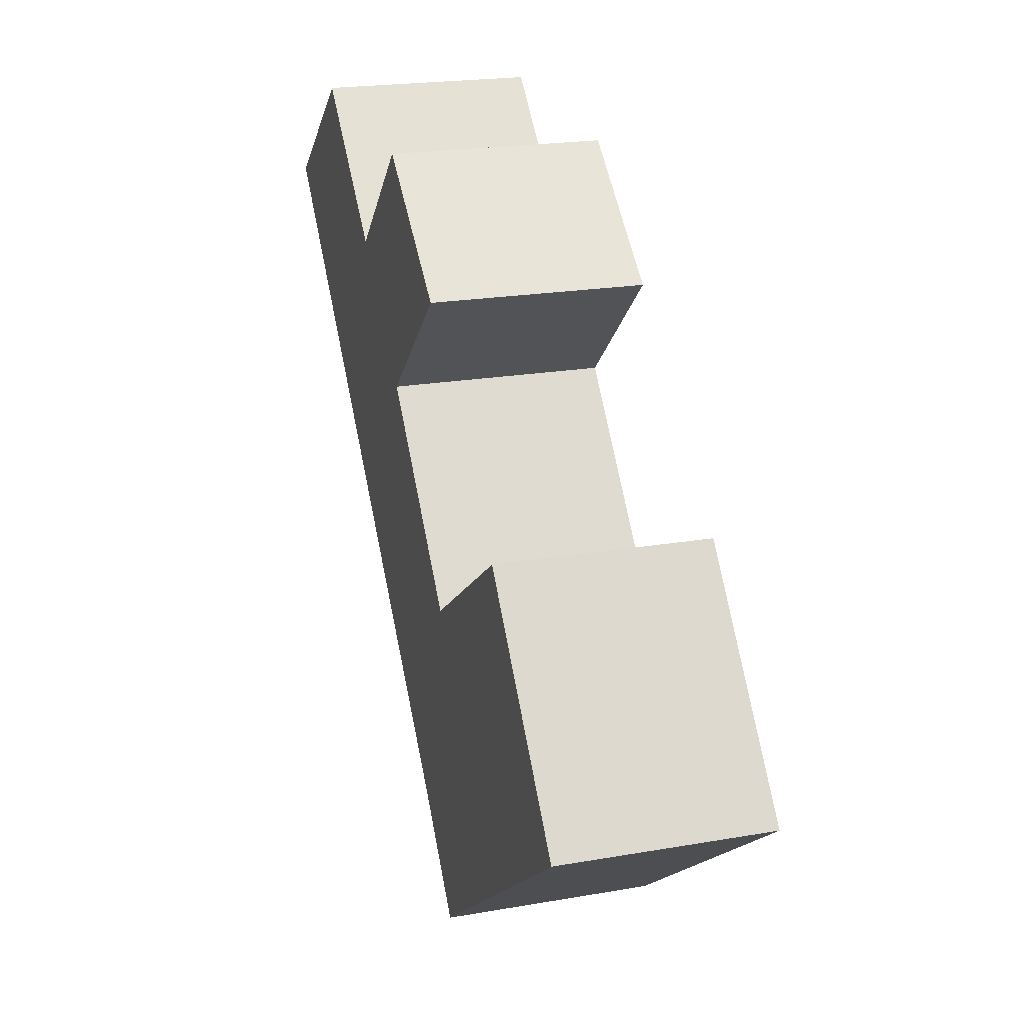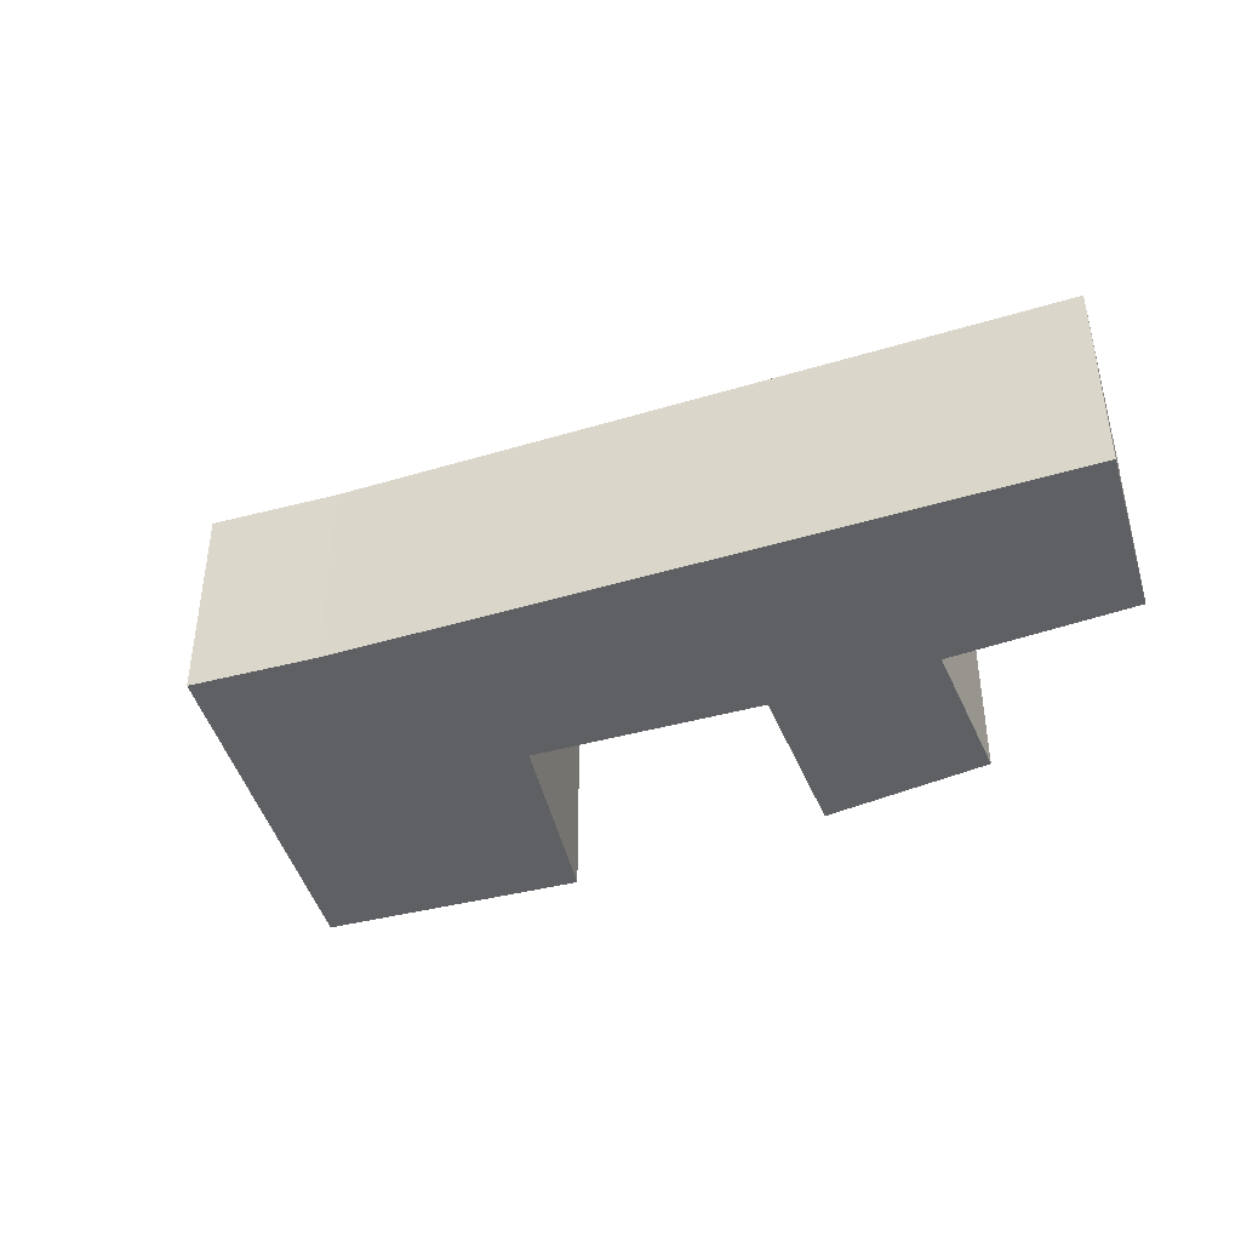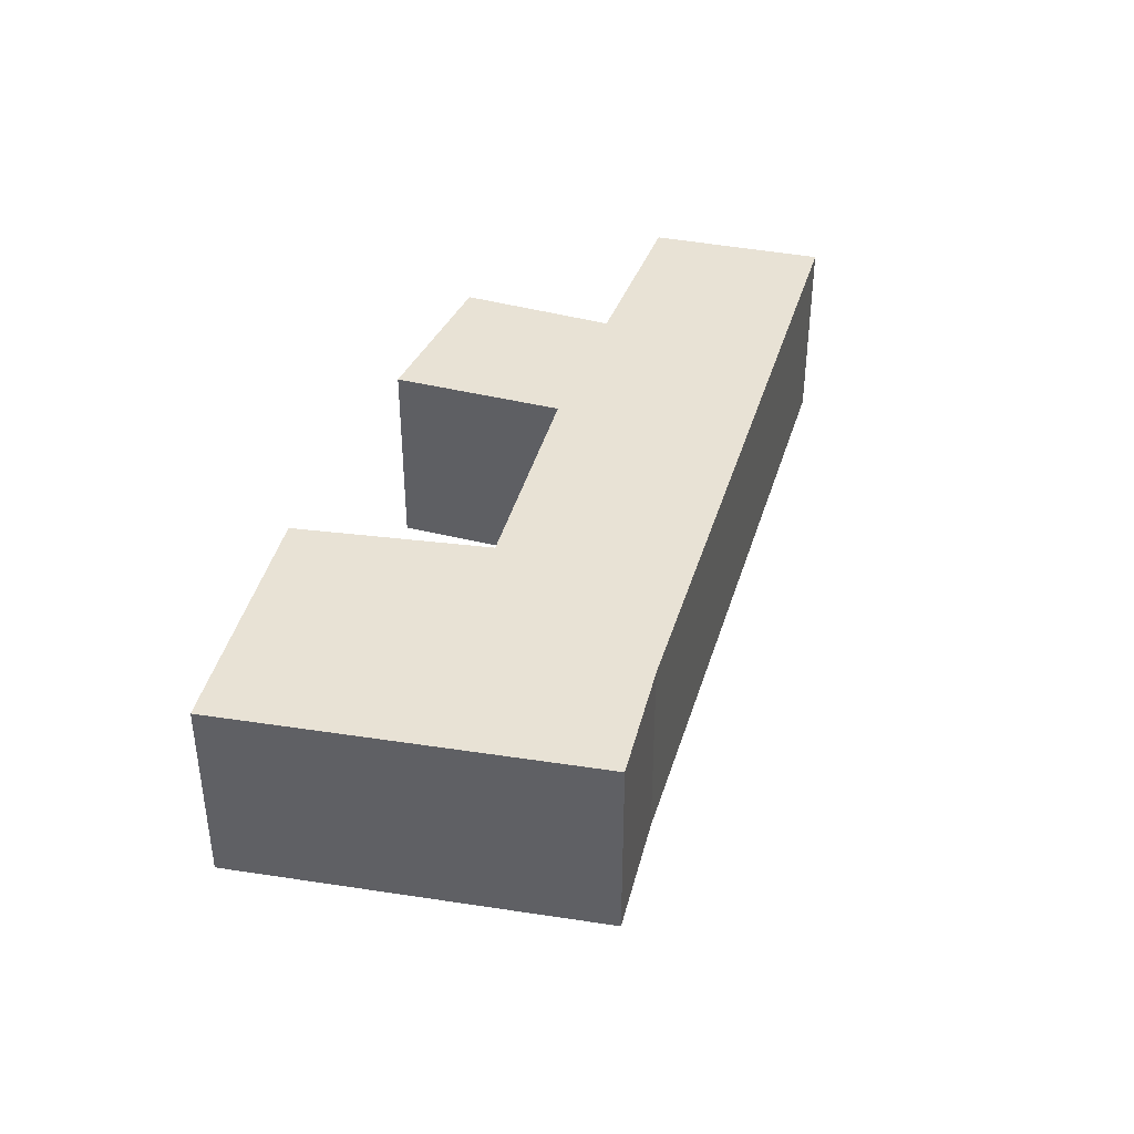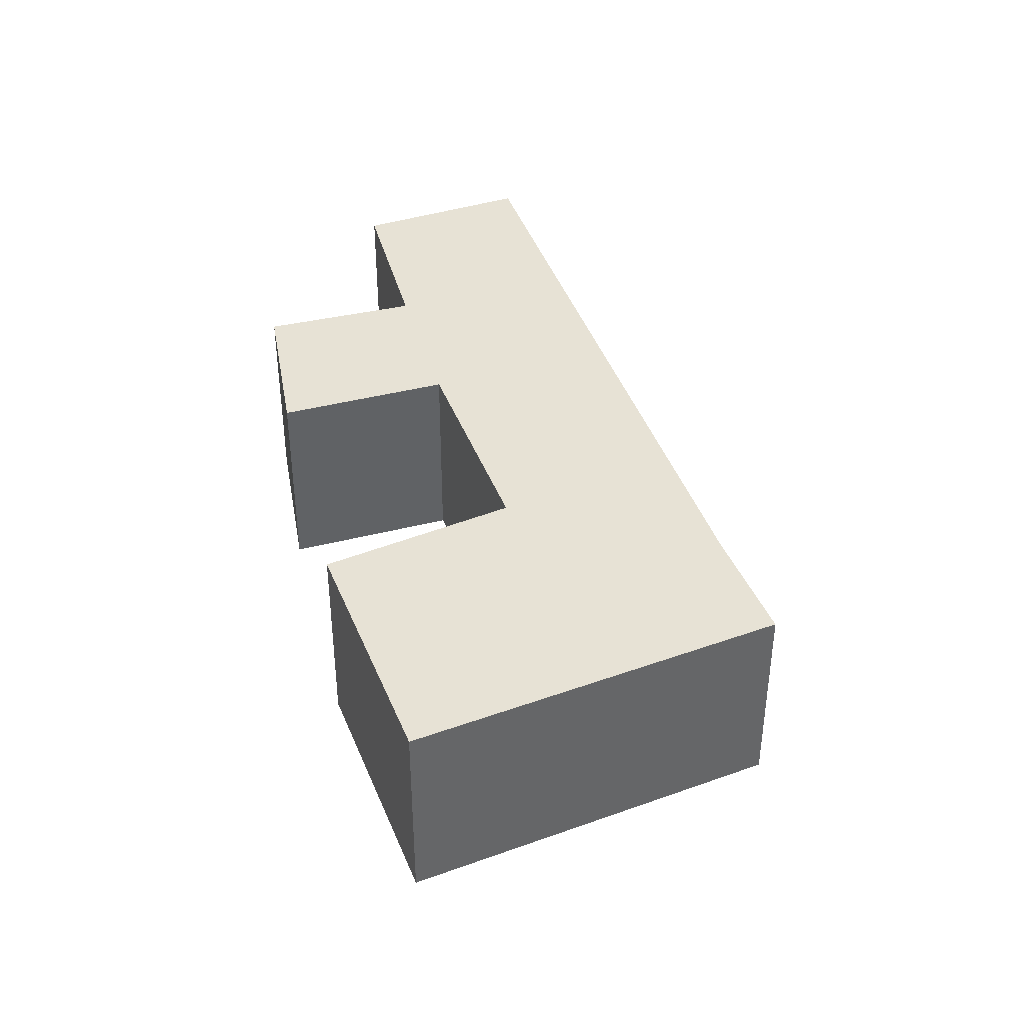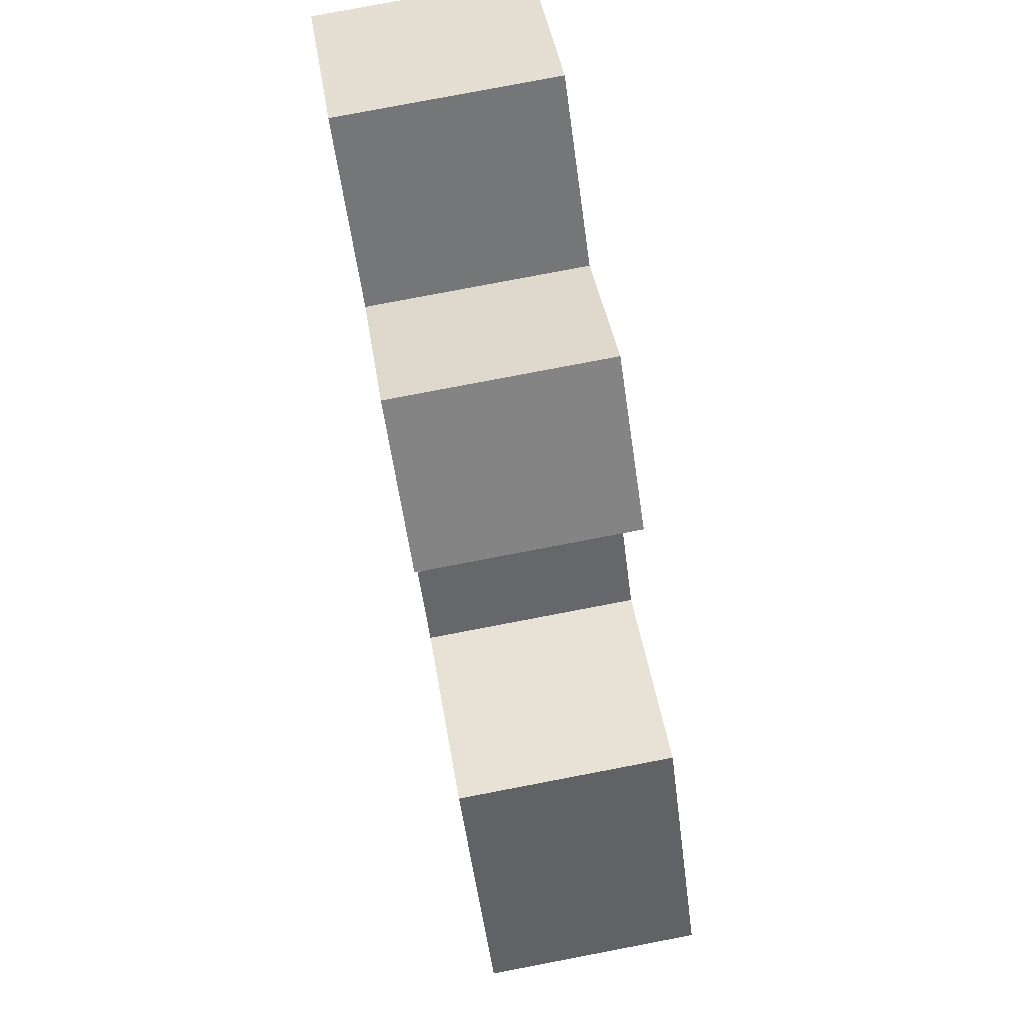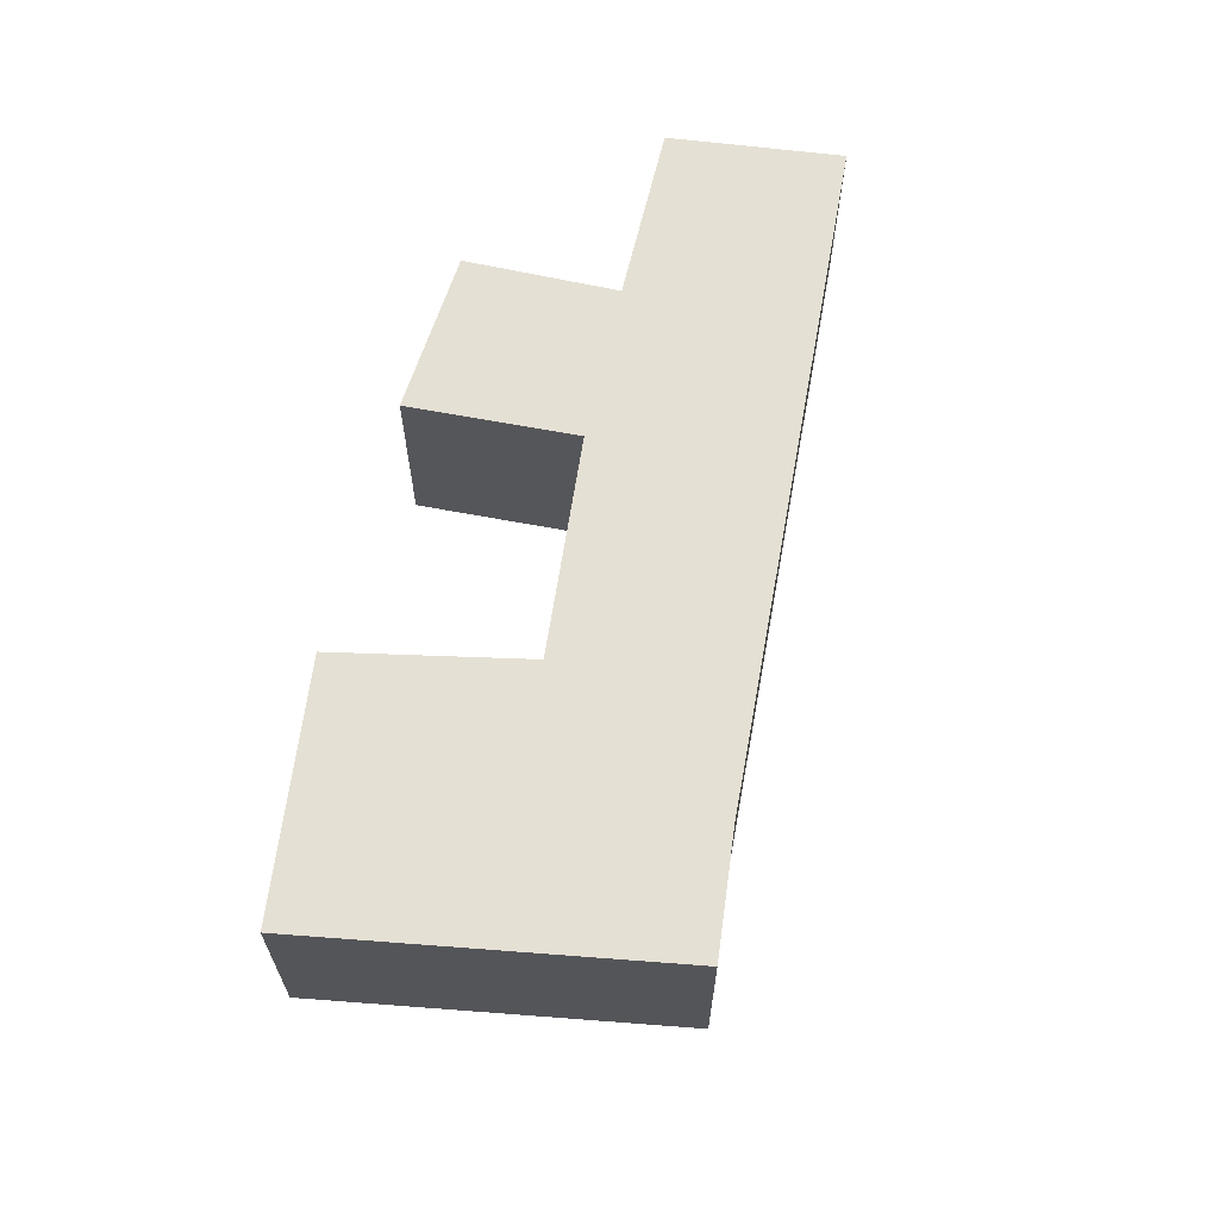
<metadata>
{"format":"obj","ext":"obj","renderer":"f3d","projection":"perspective","resolution":1024,"background":"white","views":[{"elev":21.2,"azim":72.7,"up":"+Z"},{"elev":-42.1,"azim":-112.1,"up":"+Y"},{"elev":40.9,"azim":154.3,"up":"+Y"},{"elev":40.4,"azim":119.8,"up":"+Y"},{"elev":79.6,"azim":79.2,"up":"+Z"},{"elev":65.2,"azim":148.1,"up":"+Y"}]}
</metadata>
<code>
g object_1
v -1.878e+04 0 2.229e+04
v -1.895e+04 0 2.248e+04
v -1.89e+04 0 2.252e+04
v -1.885e+04 0 2.247e+04
v -1.881e+04 0 2.251e+04
v -1.876e+04 0 2.248e+04
v -1.881e+04 0 2.243e+04
v -1.876e+04 0 2.237e+04
v -1.87e+04 0 2.241e+04
v -1.864e+04 0 2.234e+04
v -1.875e+04 0 2.226e+04
v -1.878e+04 73 2.229e+04
v -1.895e+04 73 2.248e+04
v -1.89e+04 73 2.252e+04
v -1.885e+04 73 2.247e+04
v -1.881e+04 73 2.251e+04
v -1.876e+04 73 2.248e+04
v -1.881e+04 73 2.243e+04
v -1.876e+04 73 2.237e+04
v -1.87e+04 73 2.241e+04
v -1.864e+04 73 2.234e+04
v -1.875e+04 73 2.226e+04
v -1.878e+04 0 2.229e+04
v -1.878e+04 73 2.229e+04
v -1.895e+04 0 2.248e+04
v -1.895e+04 73 2.248e+04
v -1.895e+04 0 2.248e+04
v -1.895e+04 73 2.248e+04
v -1.89e+04 0 2.252e+04
v -1.89e+04 73 2.252e+04
v -1.89e+04 0 2.252e+04
v -1.89e+04 73 2.252e+04
v -1.885e+04 0 2.247e+04
v -1.885e+04 73 2.247e+04
v -1.885e+04 0 2.247e+04
v -1.885e+04 73 2.247e+04
v -1.881e+04 0 2.251e+04
v -1.881e+04 73 2.251e+04
v -1.881e+04 0 2.251e+04
v -1.881e+04 73 2.251e+04
v -1.876e+04 0 2.248e+04
v -1.876e+04 73 2.248e+04
v -1.876e+04 0 2.248e+04
v -1.876e+04 73 2.248e+04
v -1.881e+04 0 2.243e+04
v -1.881e+04 73 2.243e+04
v -1.881e+04 0 2.243e+04
v -1.881e+04 73 2.243e+04
v -1.876e+04 0 2.237e+04
v -1.876e+04 73 2.237e+04
v -1.876e+04 0 2.237e+04
v -1.876e+04 73 2.237e+04
v -1.87e+04 0 2.241e+04
v -1.87e+04 73 2.241e+04
v -1.87e+04 0 2.241e+04
v -1.87e+04 73 2.241e+04
v -1.864e+04 0 2.234e+04
v -1.864e+04 73 2.234e+04
v -1.864e+04 0 2.234e+04
v -1.864e+04 73 2.234e+04
v -1.875e+04 0 2.226e+04
v -1.875e+04 73 2.226e+04
v -1.875e+04 0 2.226e+04
v -1.875e+04 73 2.226e+04
v -1.878e+04 0 2.229e+04
v -1.878e+04 73 2.229e+04
f 8 1 11
f 9 8 10
f 11 10 8
f 8 7 1
f 3 2 4
f 7 4 2
f 6 5 7
f 4 7 5
f 1 7 2
f 19 22 12
f 20 21 19
f 22 19 21
f 19 12 18
f 14 15 13
f 18 13 15
f 17 18 16
f 15 16 18
f 12 13 18
f 24 23 25 26
f 28 27 29 30
f 32 31 33 34
f 36 35 37 38
f 40 39 41 42
f 44 43 45 46
f 48 47 49 50
f 52 51 53 54
f 56 55 57 58
f 60 59 61 62
f 64 63 65 66

</code>
